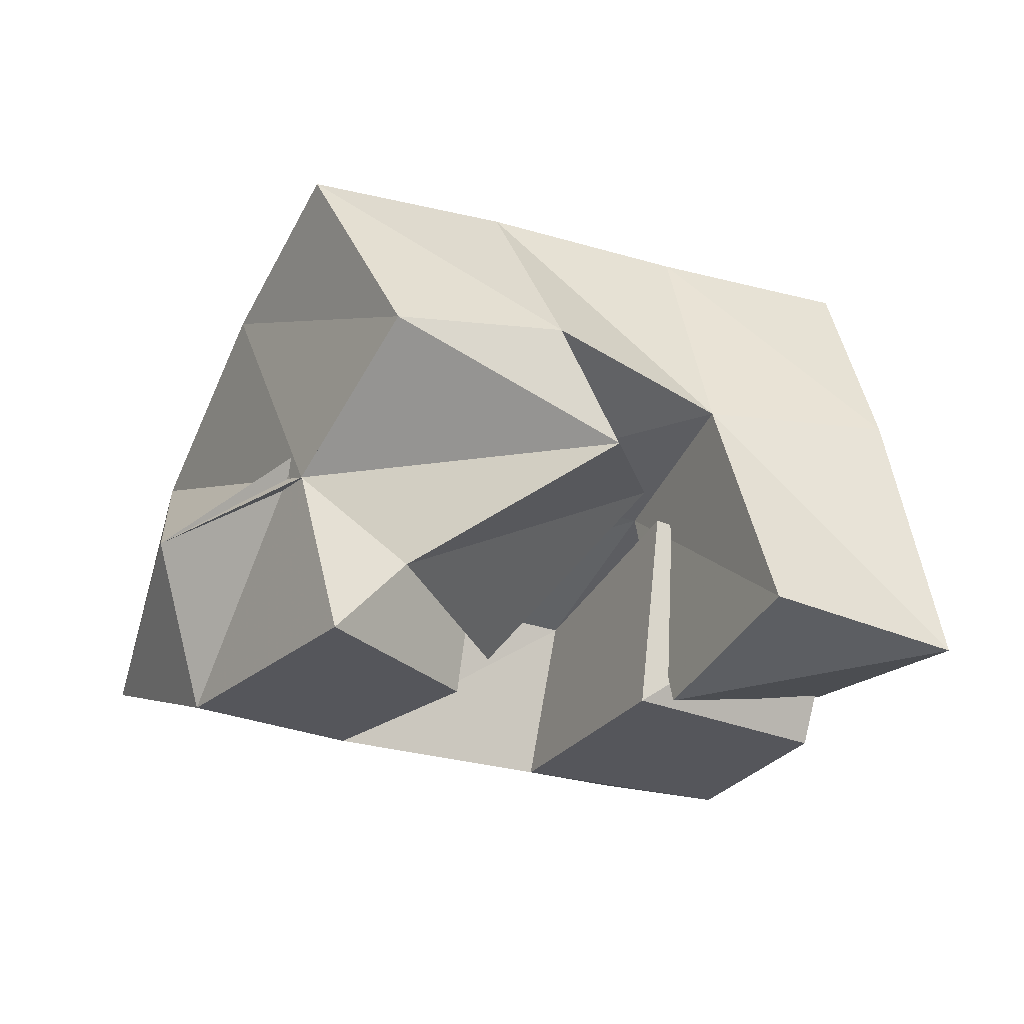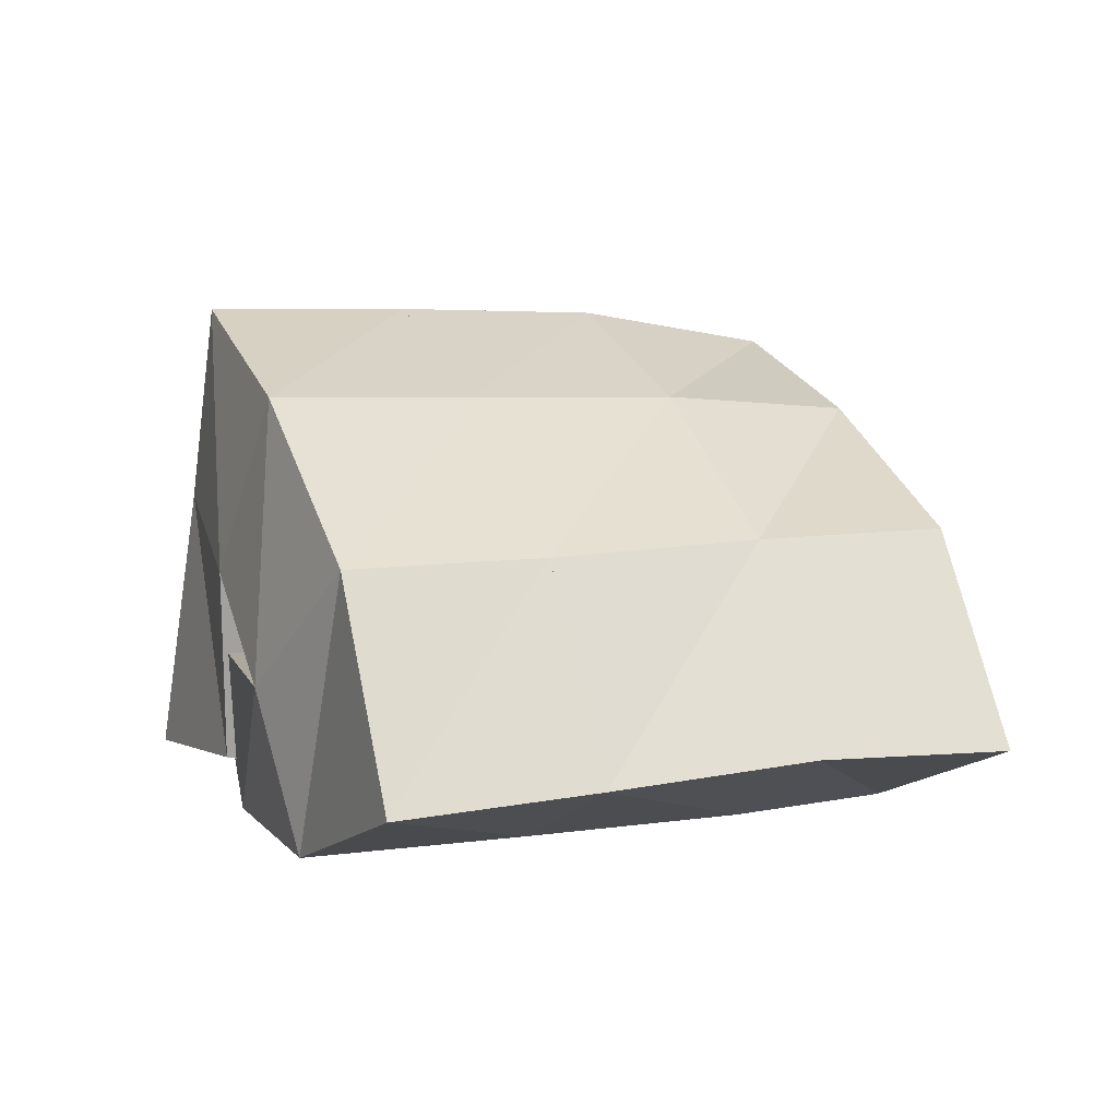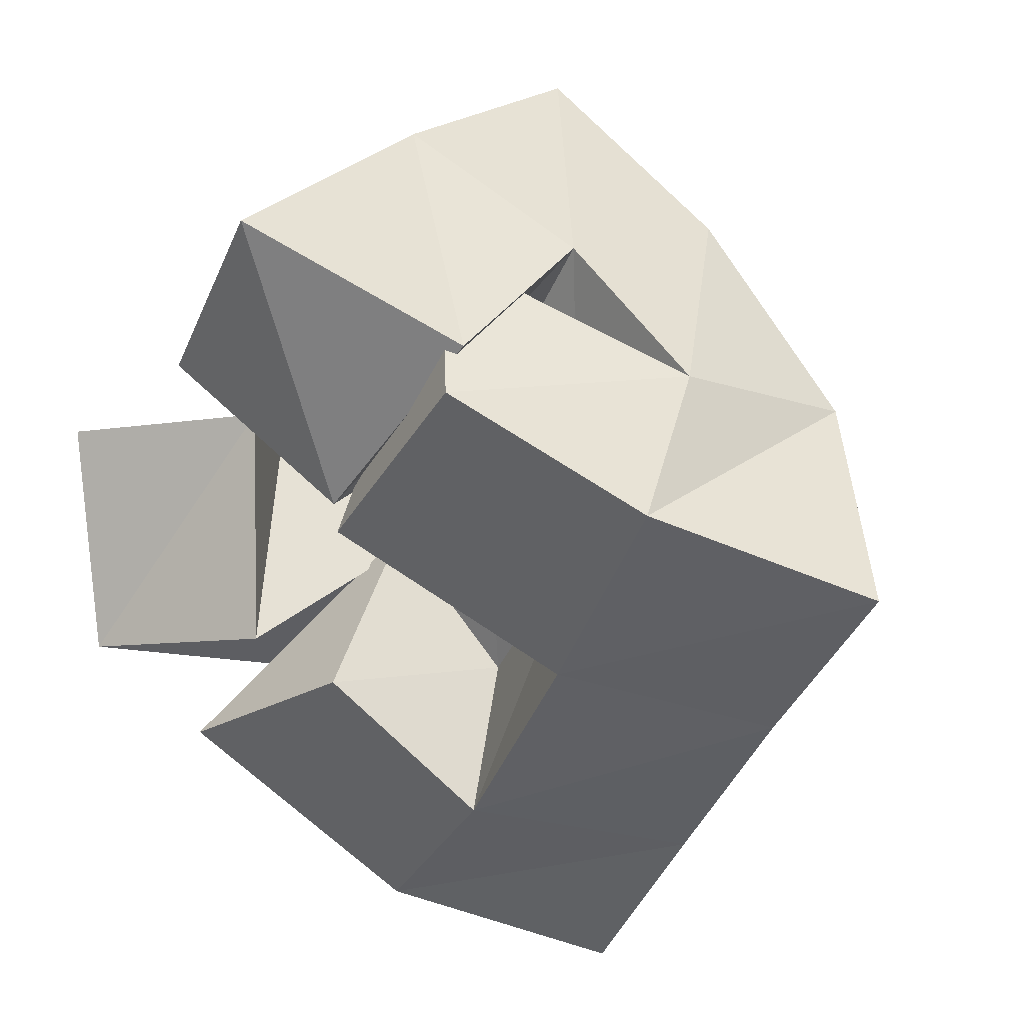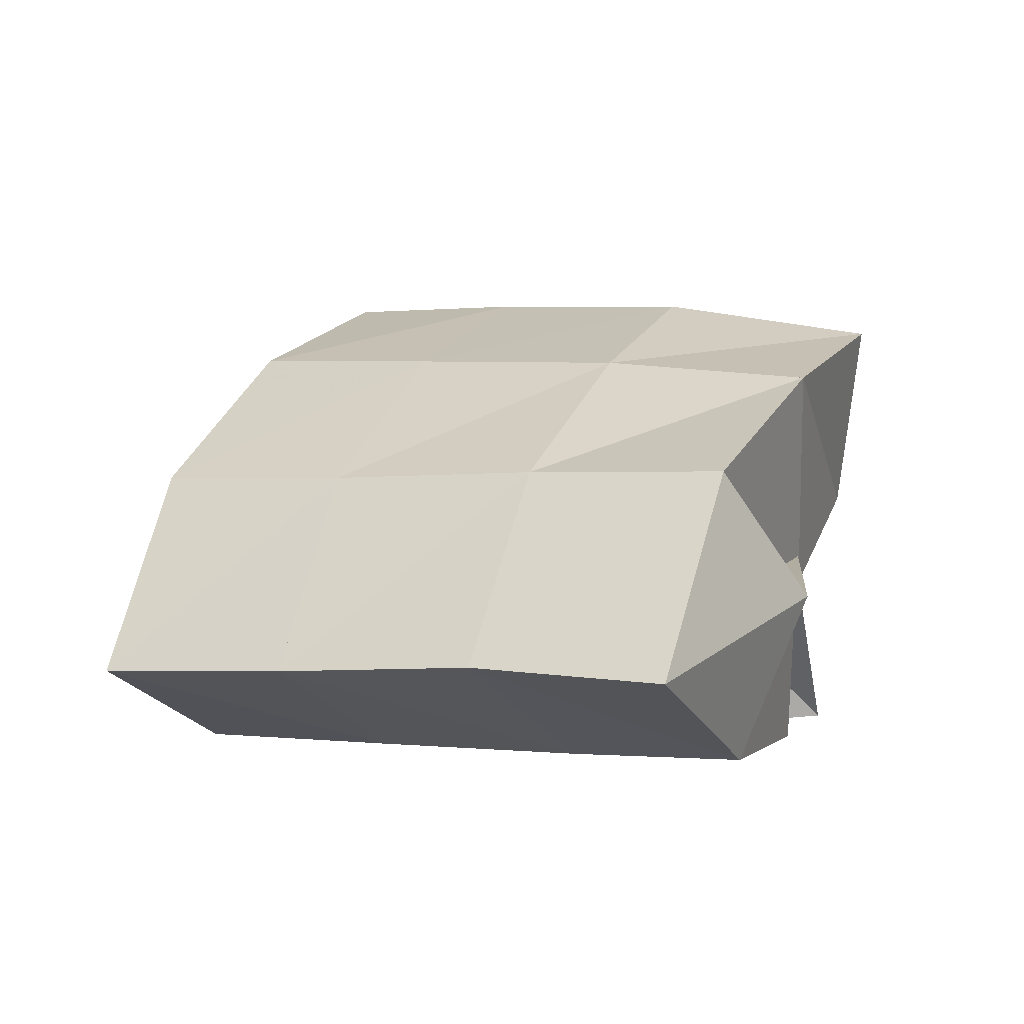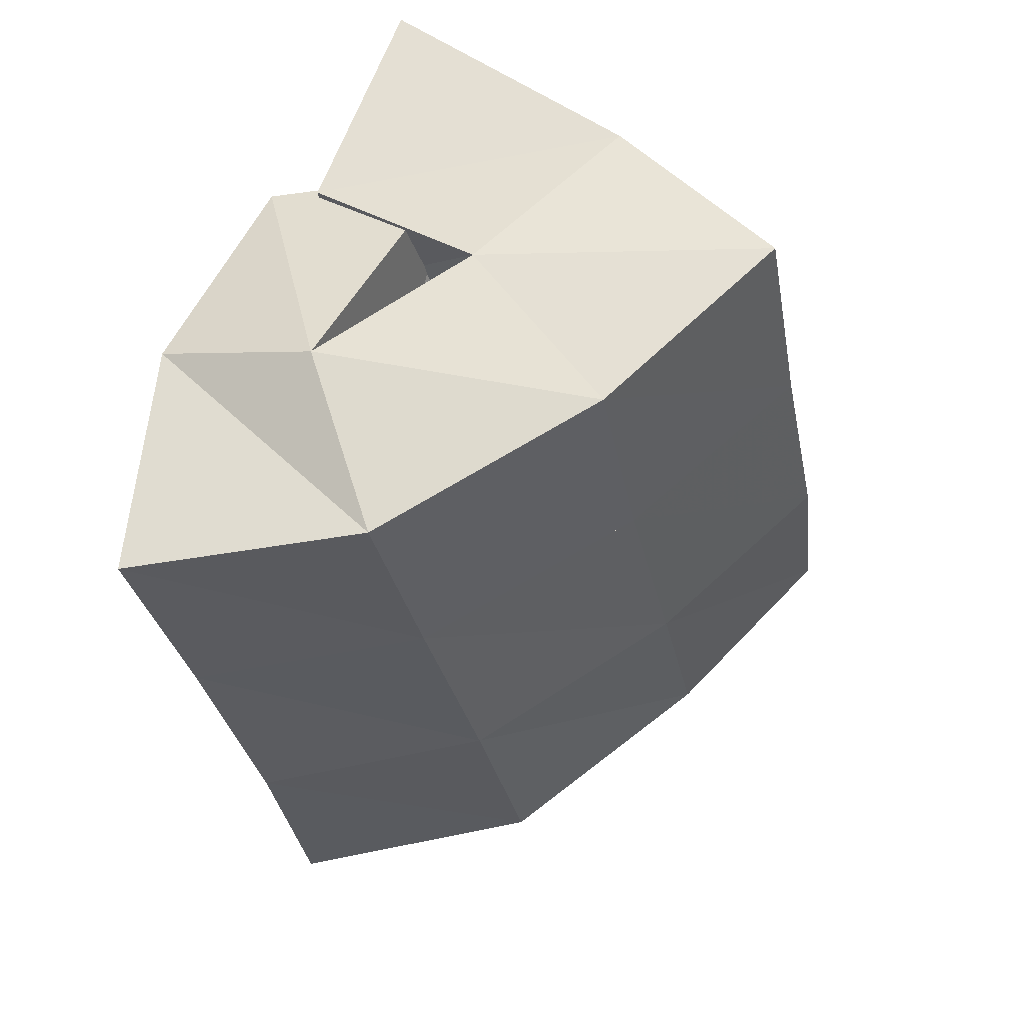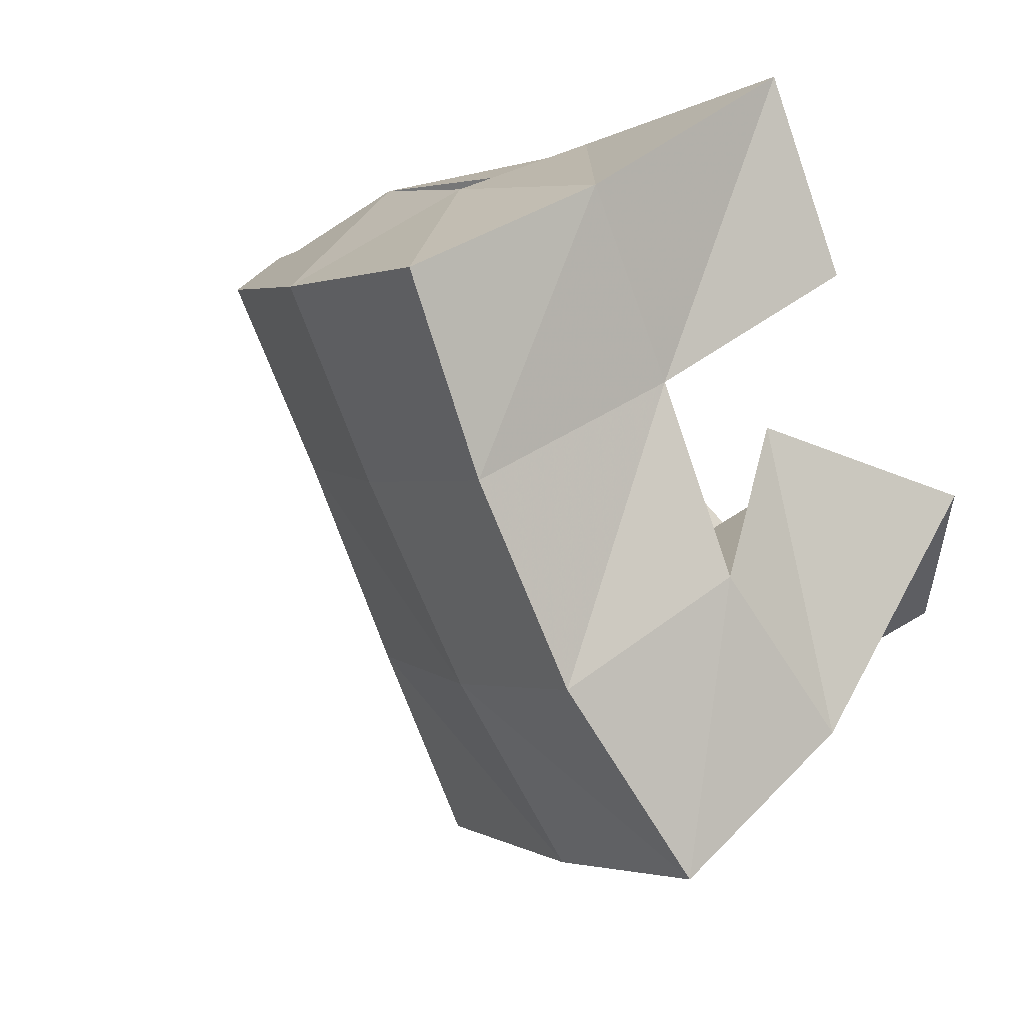
<metadata>
{"format":"obj","ext":"obj","renderer":"f3d","projection":"perspective","resolution":1024,"background":"white","views":[{"elev":-26.3,"azim":-93.3,"up":"+Y"},{"elev":8.4,"azim":90.6,"up":"+Y"},{"elev":37.4,"azim":22.9,"up":"+Z"},{"elev":-0.2,"azim":140.8,"up":"+Y"},{"elev":35.7,"azim":120.0,"up":"+Z"},{"elev":25.8,"azim":-146.9,"up":"+Z"}]}
</metadata>
<code>
v 0.6108 0.1265 0.1623
v 0.6211 0.1633 0.1133
v 0.6254 0.1029 0.1166
v 0.6598 0.1411 0.09125
v 0.655 0.1369 0.1728
v 0.6437 0.1744 0.1525
v 0.6719 0.1003 0.1366
v 0.6854 0.1548 0.1289
v 0.6903 0.147 0.1803
v 0.7388 0.1371 0.1579
v 0.6953 0.1 0.1758
v 0.7485 0.1 0.1517
v 0.7047 0.1384 0.2291
v 0.7634 0.1379 0.2119
v 0.7225 0.1 0.2209
v 0.768 0.1 0.202
v 0.6522 0.1096 0.2032
v 0.667 0.1656 0.1918
v 0.6947 0.1 0.1834
v 0.7069 0.155 0.1764
v 0.6733 0.1059 0.2477
v 0.6829 0.1711 0.2373
v 0.7212 0.1123 0.2246
v 0.7279 0.1583 0.2245
v 0.6616 0.1483 0.0898
v 0.6942 0.1391 0.05533
v 0.6539 0.1 0.1007
v 0.7064 0.1 0.06591
v 0.6858 0.1504 0.1361
v 0.7178 0.138 0.113
v 0.6919 0.1 0.13
v 0.7276 0.1 0.1019
v 0.6335 0.2072 0.09299
v 0.6761 0.1928 0.07389
v 0.6609 0.2162 0.1378
v 0.702 0.1978 0.1176
v 0.6826 0.2182 0.1839
v 0.7259 0.1997 0.1651
v 0.6995 0.2188 0.2294
v 0.7457 0.2012 0.21
v 0.7233 0.1685 0.05417
v 0.7446 0.1688 0.09857
v 0.7673 0.1678 0.1461
v 0.7888 0.1683 0.1899
v 0.7535 0.1215 0.04158
v 0.7728 0.1237 0.08632
v 0.793 0.1213 0.1337
v 0.8141 0.12 0.1786
f 1 2 4
f 3 1 4
f 2 6 8
f 4 2 8
f 6 5 7
f 8 6 7
f 5 1 3
f 7 5 3
f 8 7 3
f 4 8 3
f 2 1 5
f 6 2 5
f 9 10 12
f 11 9 12
f 10 14 16
f 12 10 16
f 14 13 15
f 16 14 15
f 13 9 11
f 15 13 11
f 16 15 11
f 12 16 11
f 10 9 13
f 14 10 13
f 17 18 20
f 19 17 20
f 18 22 24
f 20 18 24
f 22 21 23
f 24 22 23
f 21 17 19
f 23 21 19
f 24 23 19
f 20 24 19
f 18 17 21
f 22 18 21
f 25 26 28
f 27 25 28
f 26 30 32
f 28 26 32
f 30 29 31
f 32 30 31
f 29 25 27
f 31 29 27
f 32 31 27
f 28 32 27
f 26 25 29
f 30 26 29
f 2 33 34
f 4 2 34
f 33 35 36
f 34 33 36
f 35 6 8
f 36 35 8
f 6 2 4
f 8 6 4
f 36 8 4
f 34 36 4
f 33 2 6
f 35 33 6
f 6 35 36
f 8 6 36
f 35 37 38
f 36 35 38
f 37 18 20
f 38 37 20
f 18 6 8
f 20 18 8
f 38 20 8
f 36 38 8
f 35 6 18
f 37 35 18
f 18 37 38
f 20 18 38
f 37 39 40
f 38 37 40
f 39 22 24
f 40 39 24
f 22 18 20
f 24 22 20
f 40 24 20
f 38 40 20
f 37 18 22
f 39 37 22
f 4 34 41
f 26 4 41
f 34 36 42
f 41 34 42
f 36 8 30
f 42 36 30
f 8 4 26
f 30 8 26
f 42 30 26
f 41 42 26
f 34 4 8
f 36 34 8
f 8 36 42
f 30 8 42
f 36 38 43
f 42 36 43
f 38 20 10
f 43 38 10
f 20 8 30
f 10 20 30
f 43 10 30
f 42 43 30
f 36 8 20
f 38 36 20
f 20 38 43
f 10 20 43
f 38 40 44
f 43 38 44
f 40 24 14
f 44 40 14
f 24 20 10
f 14 24 10
f 44 14 10
f 43 44 10
f 38 20 24
f 40 38 24
f 26 41 45
f 28 26 45
f 41 42 46
f 45 41 46
f 42 30 32
f 46 42 32
f 30 26 28
f 32 30 28
f 46 32 28
f 45 46 28
f 41 26 30
f 42 41 30
f 30 42 46
f 32 30 46
f 42 43 47
f 46 42 47
f 43 10 12
f 47 43 12
f 10 30 32
f 12 10 32
f 47 12 32
f 46 47 32
f 42 30 10
f 43 42 10
f 10 43 47
f 12 10 47
f 43 44 48
f 47 43 48
f 44 14 16
f 48 44 16
f 14 10 12
f 16 14 12
f 48 16 12
f 47 48 12
f 43 10 14
f 44 43 14

</code>
